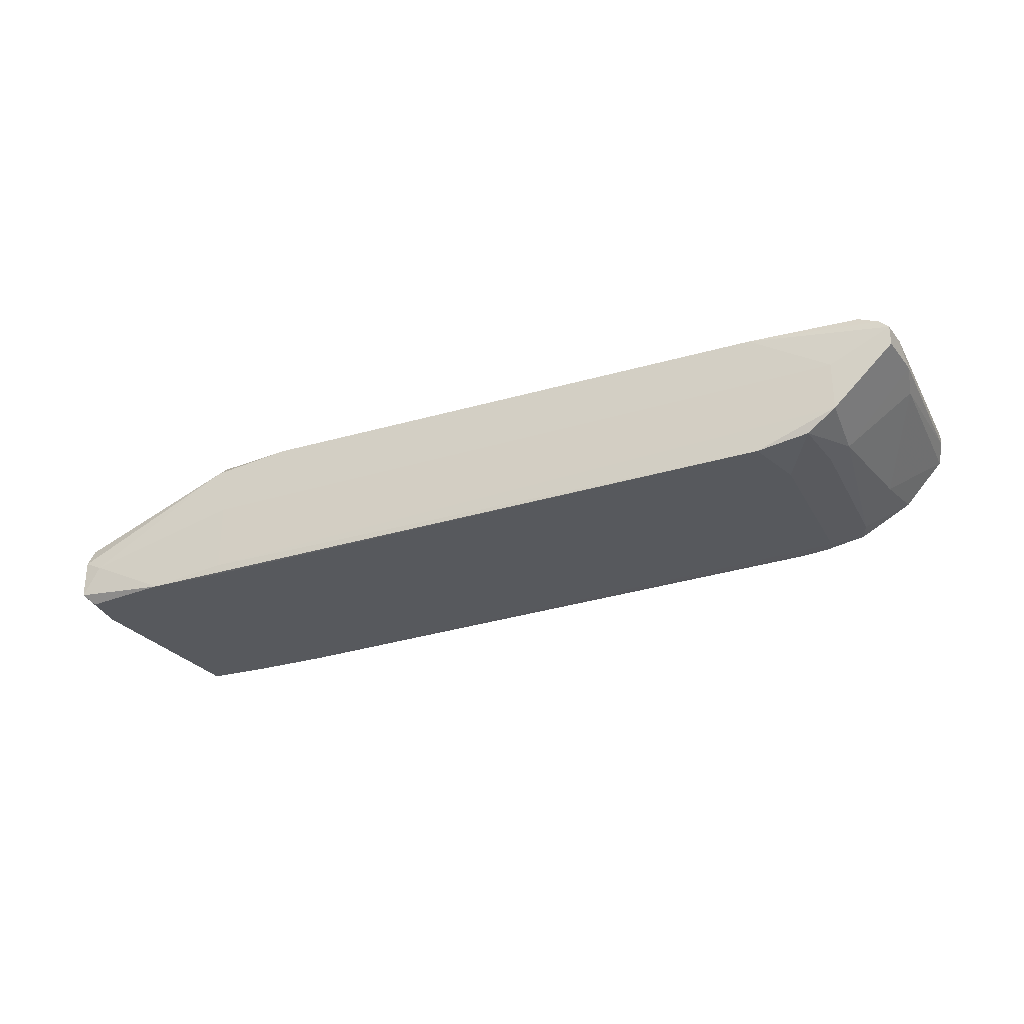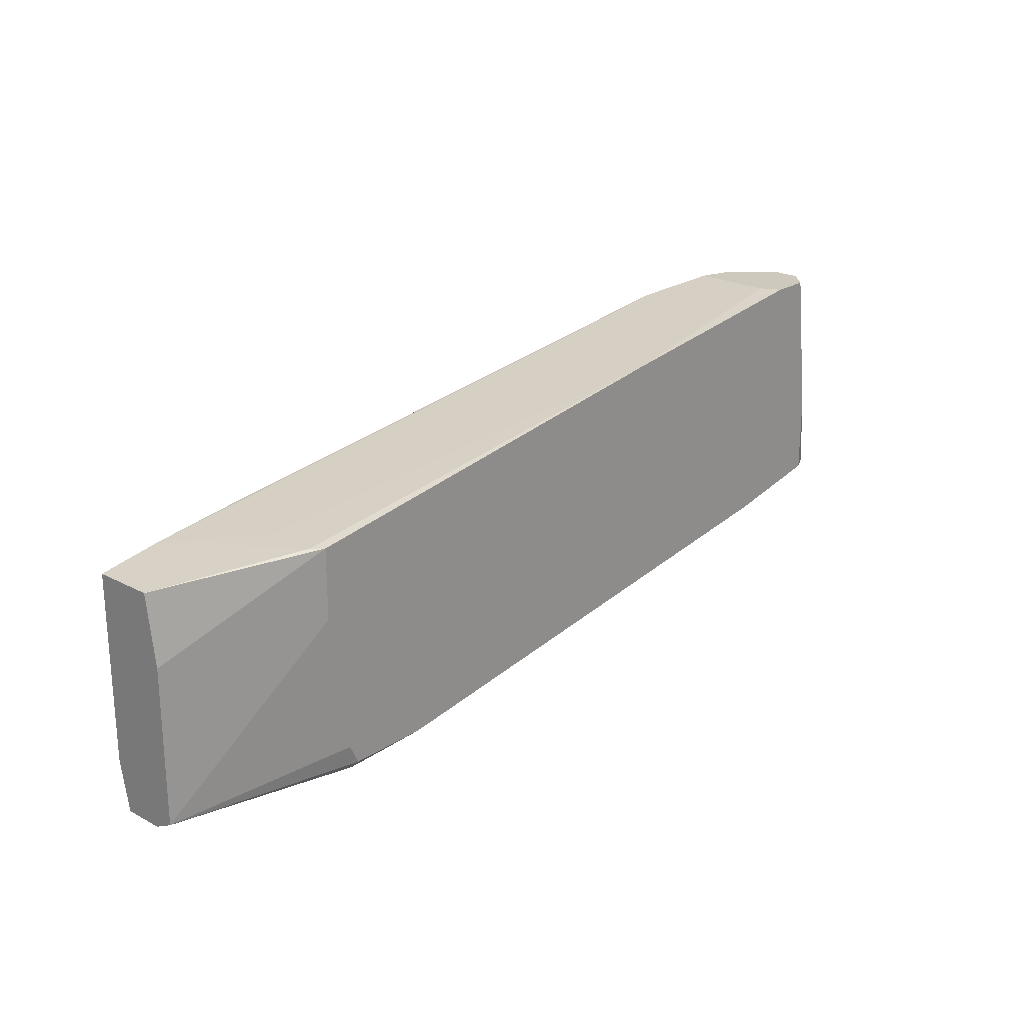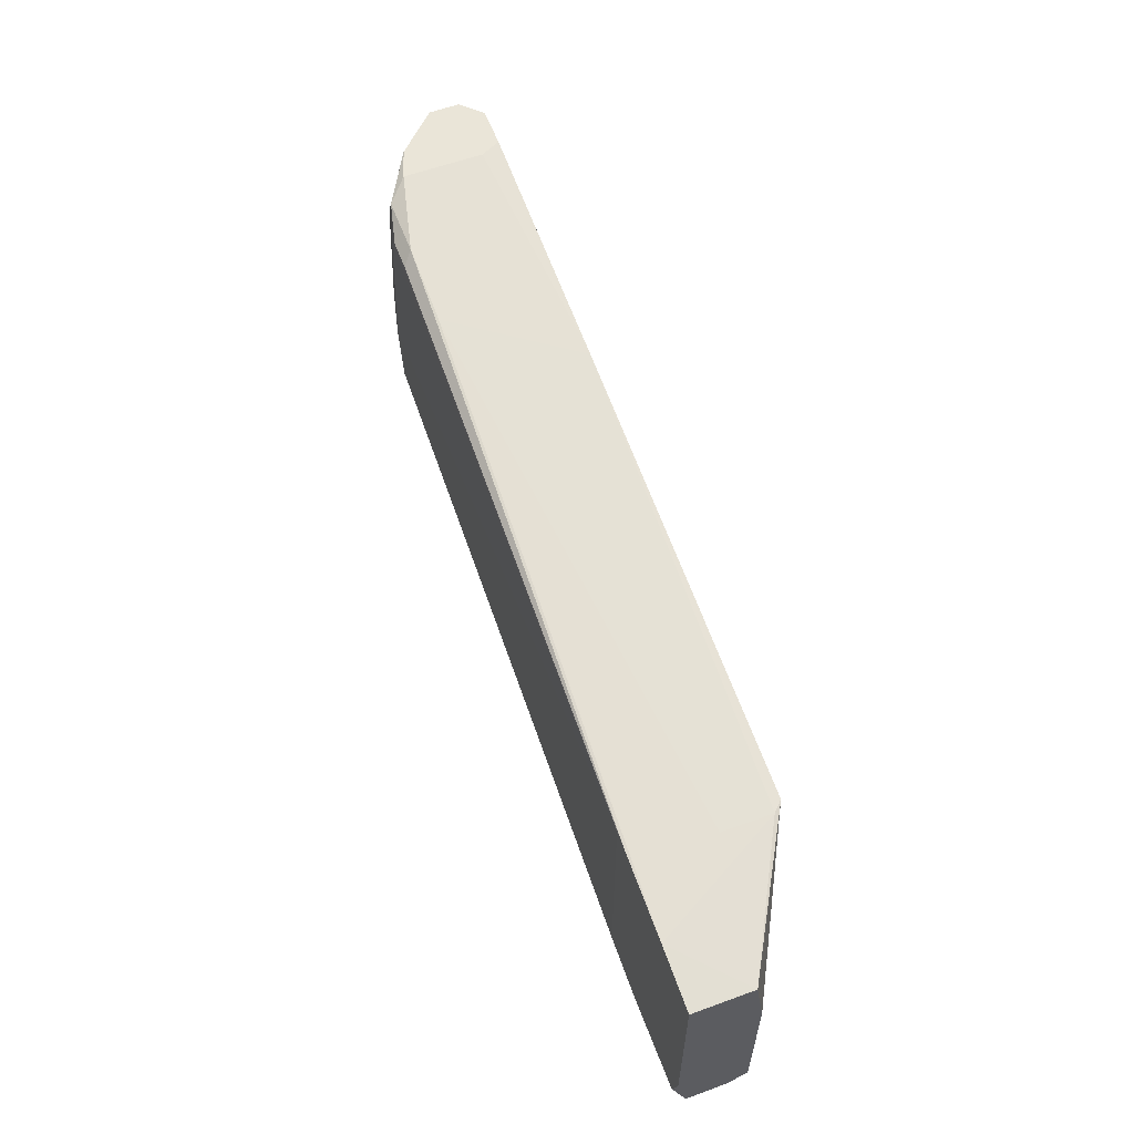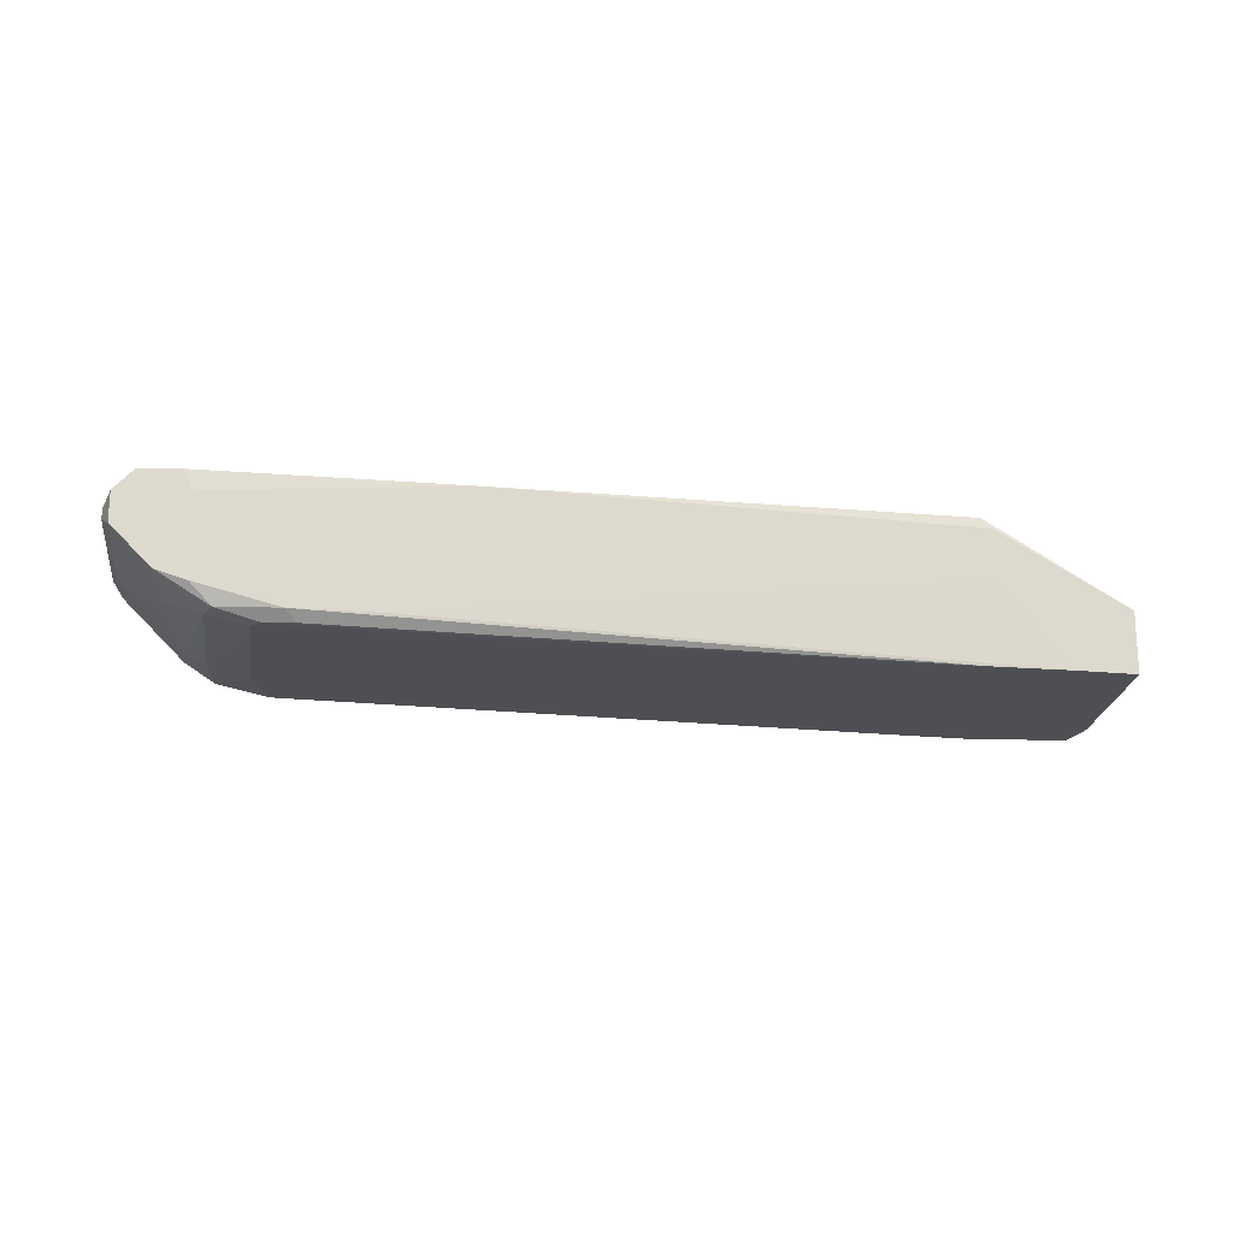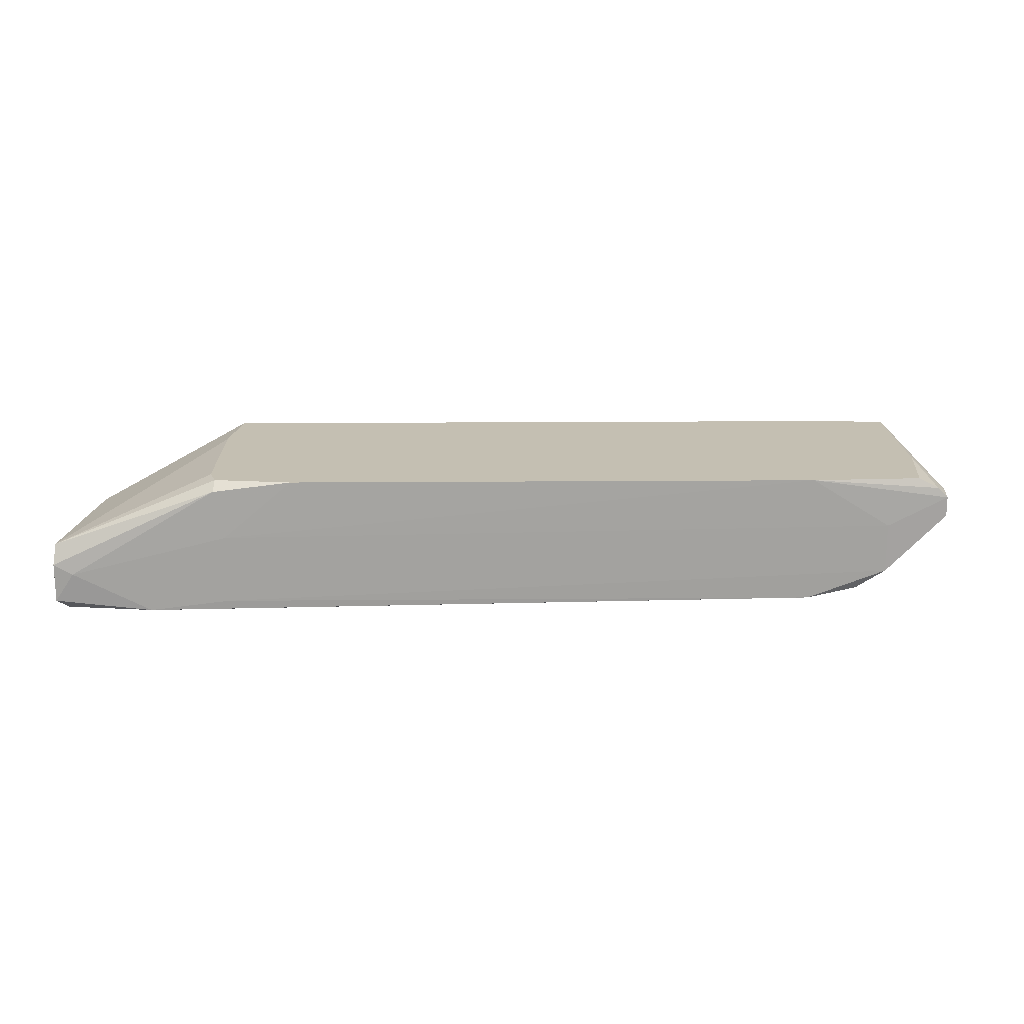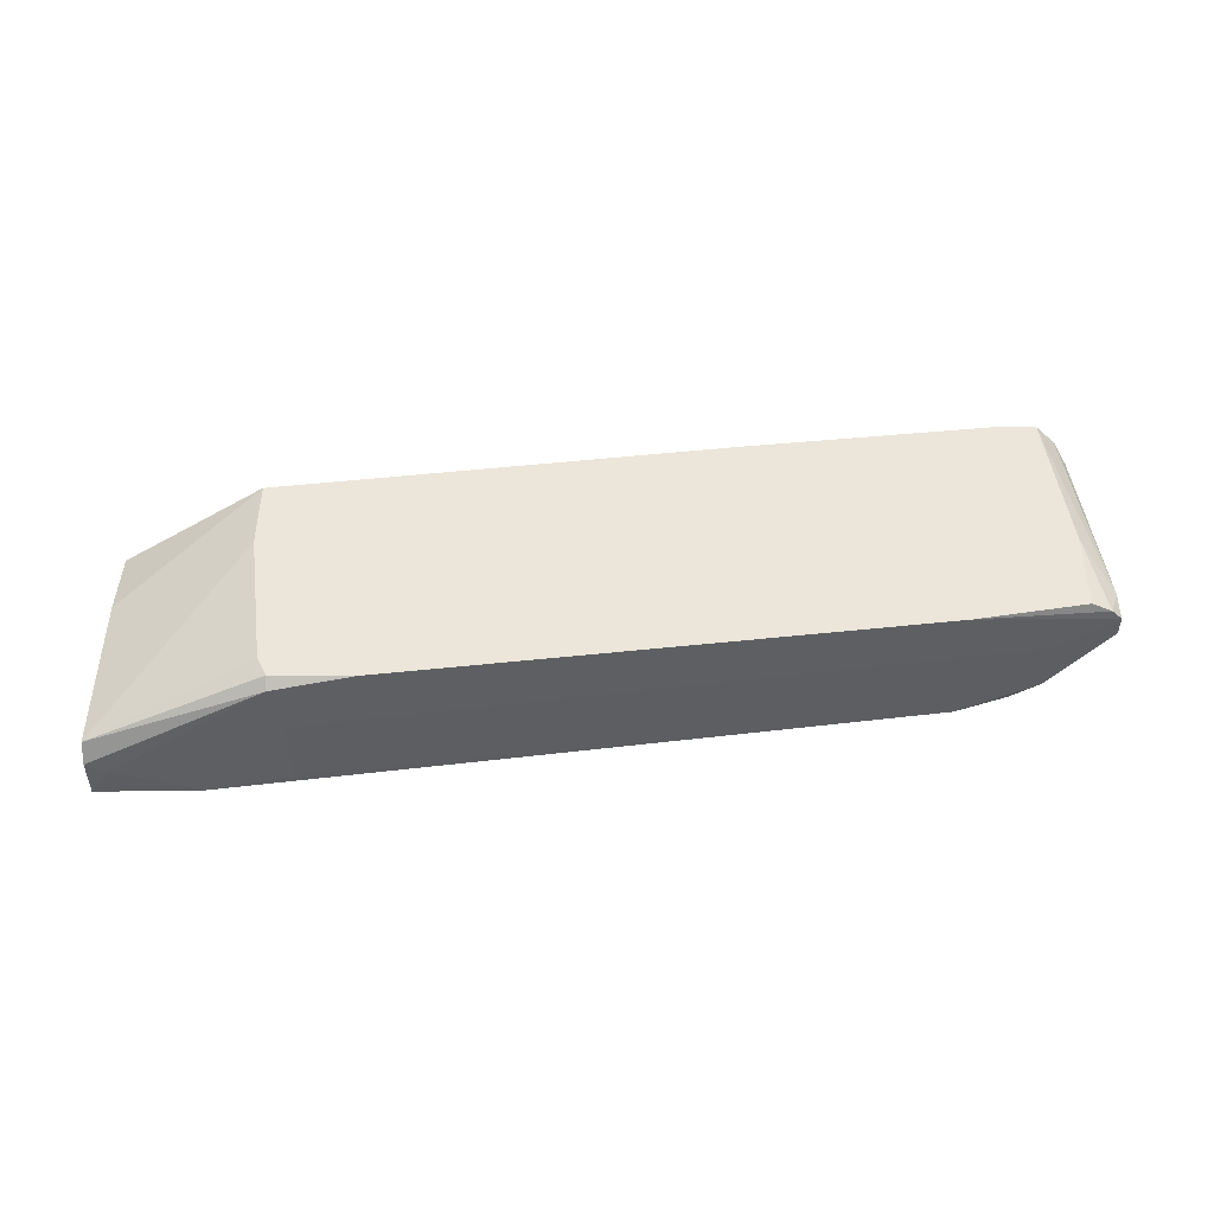
<metadata>
{"format":"obj","ext":"obj","renderer":"f3d","projection":"perspective","resolution":1024,"background":"white","views":[{"elev":-29.1,"azim":30.8,"up":"+Z"},{"elev":22.6,"azim":-48.0,"up":"+Y"},{"elev":58.8,"azim":-110.6,"up":"+Y"},{"elev":-18.2,"azim":177.8,"up":"+Z"},{"elev":17.6,"azim":6.5,"up":"+Z"},{"elev":48.1,"azim":0.5,"up":"+Z"}]}
</metadata>
<code>
v -0.000302 0.014 -0.01896
v 0.08869 0.0222 -0.01662
v 0.01375 -0.01294 -0.01779
v 0.01375 -0.01294 -0.009593
v 0.1004 -0.001222 -0.003736
v 0.1004 0.00814 -0.008423
v 0.07932 0.02337 -0.01779
v -0.007339 -0.009423 -0.01896
v -0.007339 0.01283 -0.01193
v -0.007339 0.01283 -0.01896
v -0.007339 -0.01411 -0.01076
v -0.007339 0.004637 -0.01076
v -0.007339 -0.01528 -0.01779
v -0.007339 -0.01528 -0.0131
v 0.02195 -0.01177 -0.002565
v 0.1016 0.004637 -0.00725
v 0.1016 -0.001222 -0.004908
v 0.1016 -0.001222 -0.00725
v 0.1016 0.002293 -0.004908
v 0.01258 -0.01294 -0.003736
v 0.01258 -0.01177 -0.002565
v 0.08987 0.02571 -0.01428
v 0.08987 0.02571 -0.004908
v 0.08049 0.02454 -0.01662
v -0.006166 -0.01411 -0.01896
v 0.07112 0.02337 -0.01662
v 0.08283 0.02337 -0.01779
v 0.06175 0.0222 -0.002565
v 0.09104 -0.002393 -0.01662
v 0.09104 0.004637 -0.01662
v 0.09104 0.02571 -0.002565
v 0.09454 -0.002393 -0.01428
v 0.09454 -0.002393 -0.008423
v 0.09338 0.01868 -0.01428
v 0.09338 0.004637 -0.01545
v 0.09338 0.02571 -0.0131
v 0.004379 -0.01411 -0.01896
v 0.08401 0.0222 -0.01779
v -0.004993 -0.01528 -0.01428
v 0.009059 0.01517 -0.002565
v 0.009059 0.01517 -0.01896
v 0.009059 0.006968 -0.002565
v 0.08635 0.003465 -0.01779
v 0.09571 0.02571 -0.002565
v 0.09806 0.02571 -0.008423
v 0.09806 0.02571 -0.004908
v 0.09806 -0.001222 -0.002565
v 0.09806 0.00814 -0.002565
v 0.007897 0.01517 -0.003736
v 0.007897 0.01517 -0.009593
v 0.08519 -0.003569 -0.002565
v 0.08519 -0.003569 -0.01779
v 0.08752 0.02454 -0.01662
v 0.09923 0.02337 -0.00608
v 0.09923 0.02337 -0.00725
v 0.01141 -0.01294 -0.01896
v 0.01141 -0.009423 -0.002565
v 0.01141 0.01517 -0.01896
f 16 6 55
f 40 15 47
f 41 25 10
f 46 45 31
f 40 47 31
f 10 14 9
f 9 14 11
f 31 45 22
f 15 40 21
f 25 41 37
f 35 18 32
f 40 31 28
f 47 15 51
f 40 9 12
f 11 40 12
f 9 11 12
f 46 31 44
f 31 47 44
f 19 46 44
f 40 11 42
f 21 40 42
f 37 41 56
f 52 37 56
f 52 56 43
f 14 10 13
f 25 37 13
f 35 2 34
f 18 35 16
f 19 18 16
f 51 15 4
f 35 32 29
f 32 52 29
f 52 43 29
f 41 27 58
f 56 41 58
f 43 56 58
f 11 14 20
f 15 21 20
f 21 11 20
f 4 15 20
f 11 21 57
f 42 11 57
f 21 42 57
f 22 45 36
f 45 34 36
f 34 2 36
f 45 46 54
f 46 19 54
f 19 16 54
f 14 13 39
f 13 37 39
f 20 14 39
f 4 20 39
f 34 45 6
f 35 34 6
f 16 35 6
f 28 22 26
f 24 41 26
f 22 24 26
f 50 28 26
f 50 26 1
f 41 10 1
f 10 9 1
f 26 41 1
f 1 9 49
f 9 40 49
f 40 28 49
f 28 50 49
f 50 1 49
f 47 51 5
f 58 27 38
f 43 58 38
f 37 52 3
f 52 32 3
f 32 4 3
f 39 37 3
f 4 39 3
f 27 24 53
f 24 22 53
f 22 36 53
f 36 2 53
f 38 27 53
f 2 38 53
f 2 35 30
f 35 29 30
f 29 43 30
f 38 2 30
f 43 38 30
f 31 22 23
f 28 31 23
f 22 28 23
f 44 47 48
f 19 44 48
f 47 5 48
f 5 19 48
f 32 18 33
f 4 32 33
f 51 4 33
f 10 25 8
f 13 10 8
f 25 13 8
f 27 41 7
f 41 24 7
f 24 27 7
f 18 19 17
f 5 51 17
f 19 5 17
f 33 18 17
f 51 33 17
f 45 54 55
f 54 16 55
f 6 45 55

</code>
